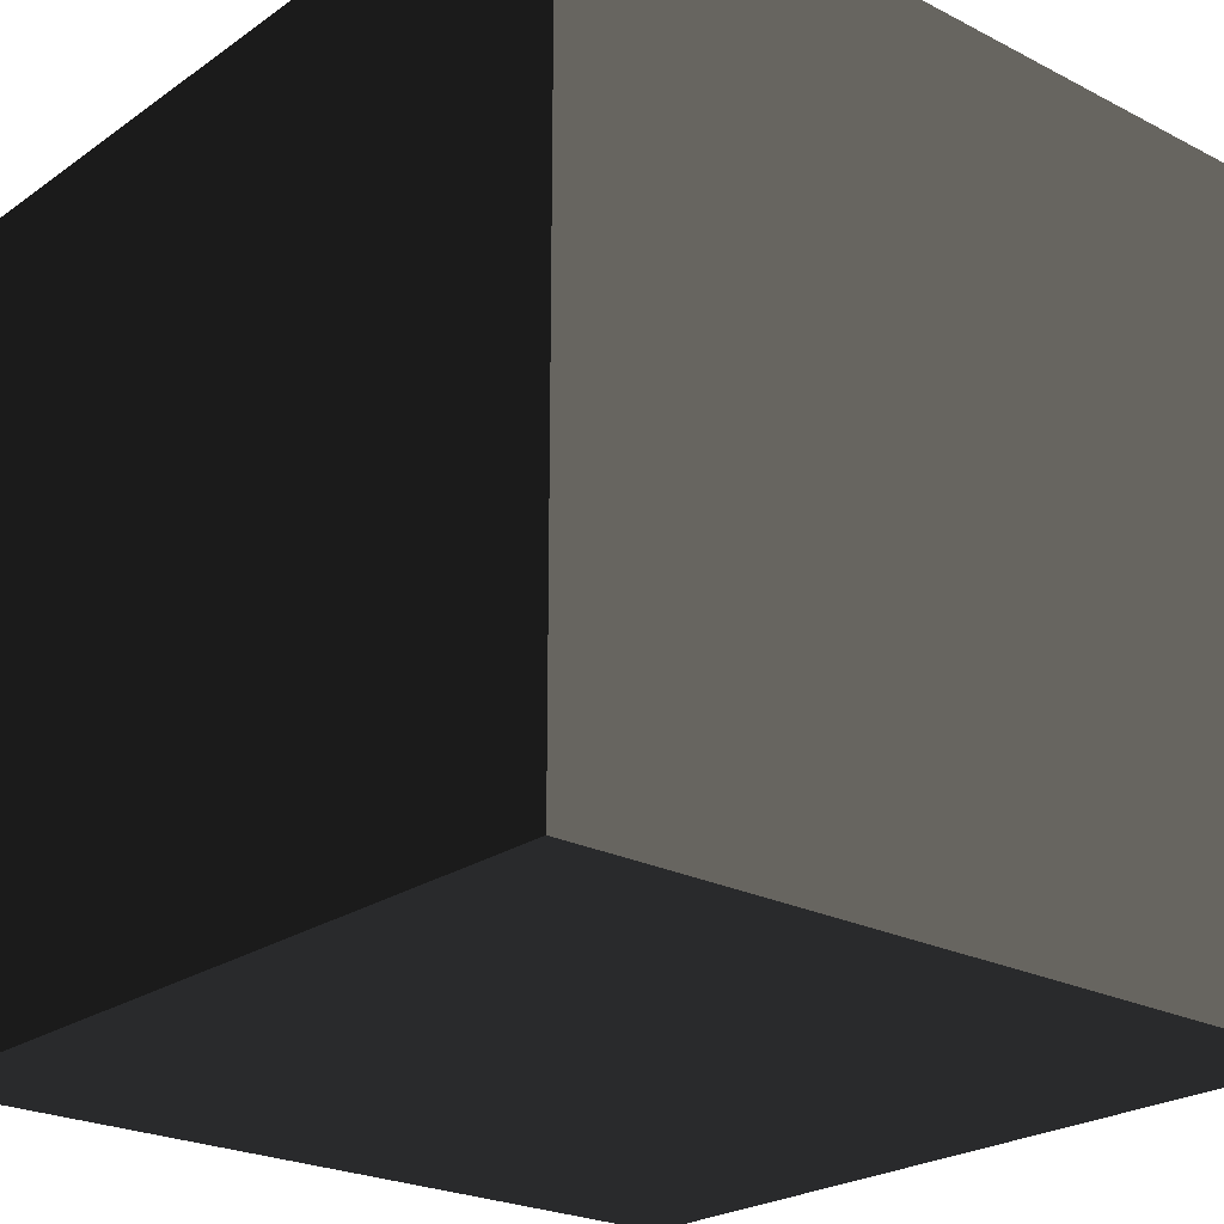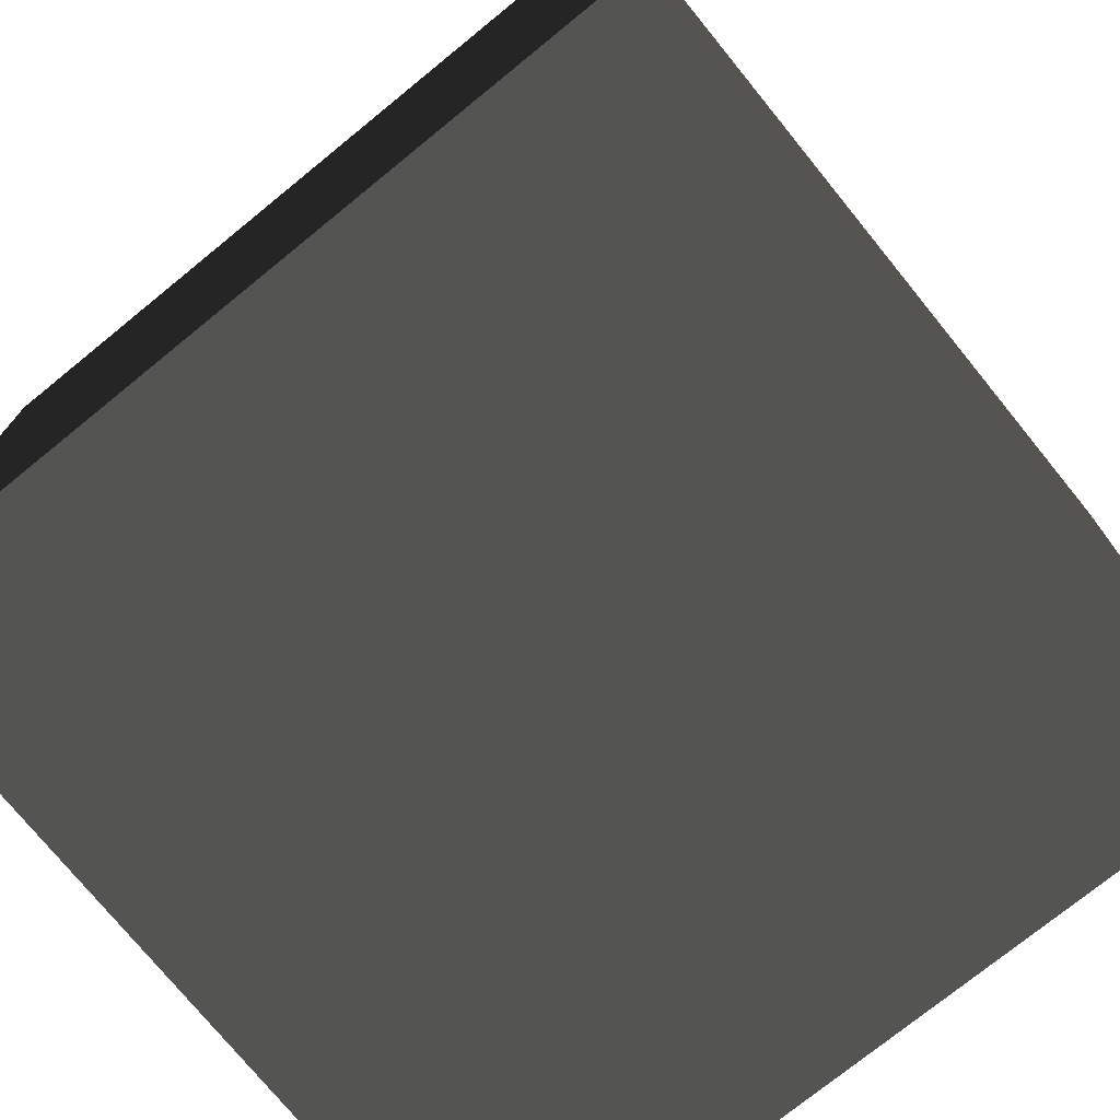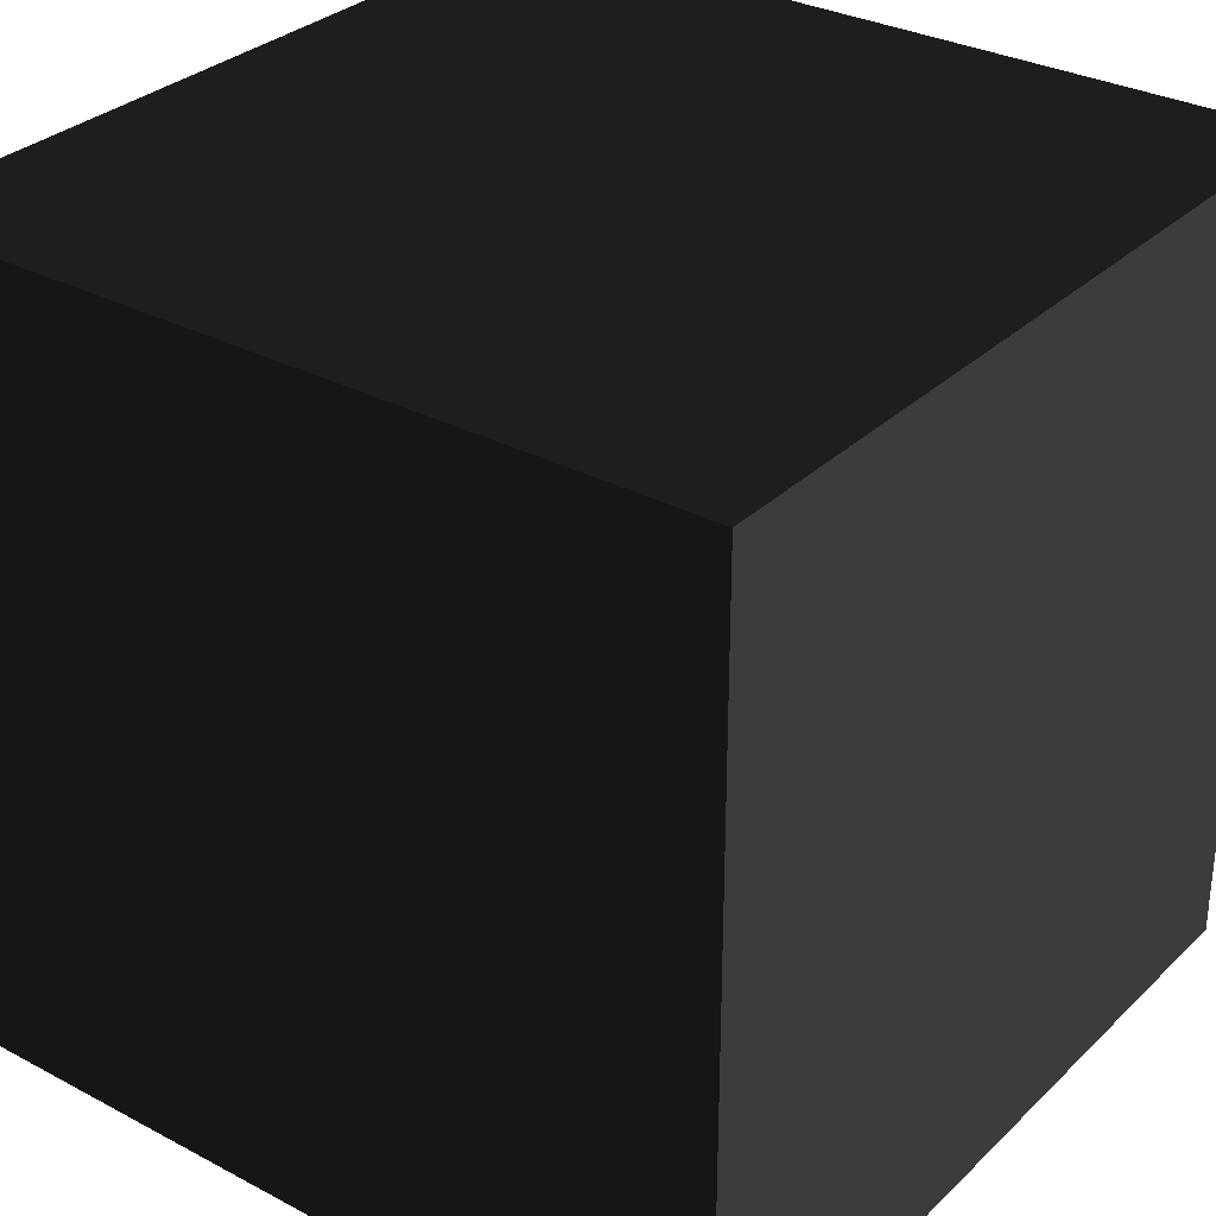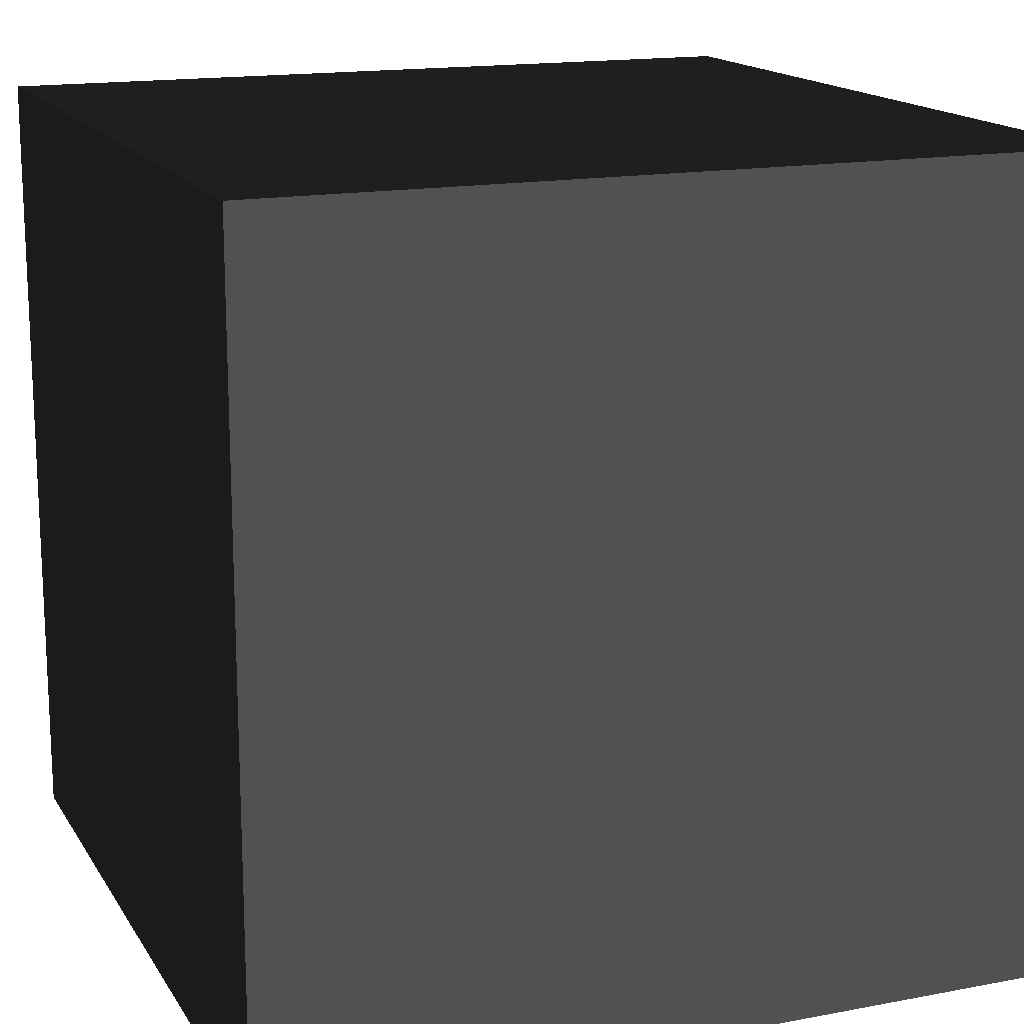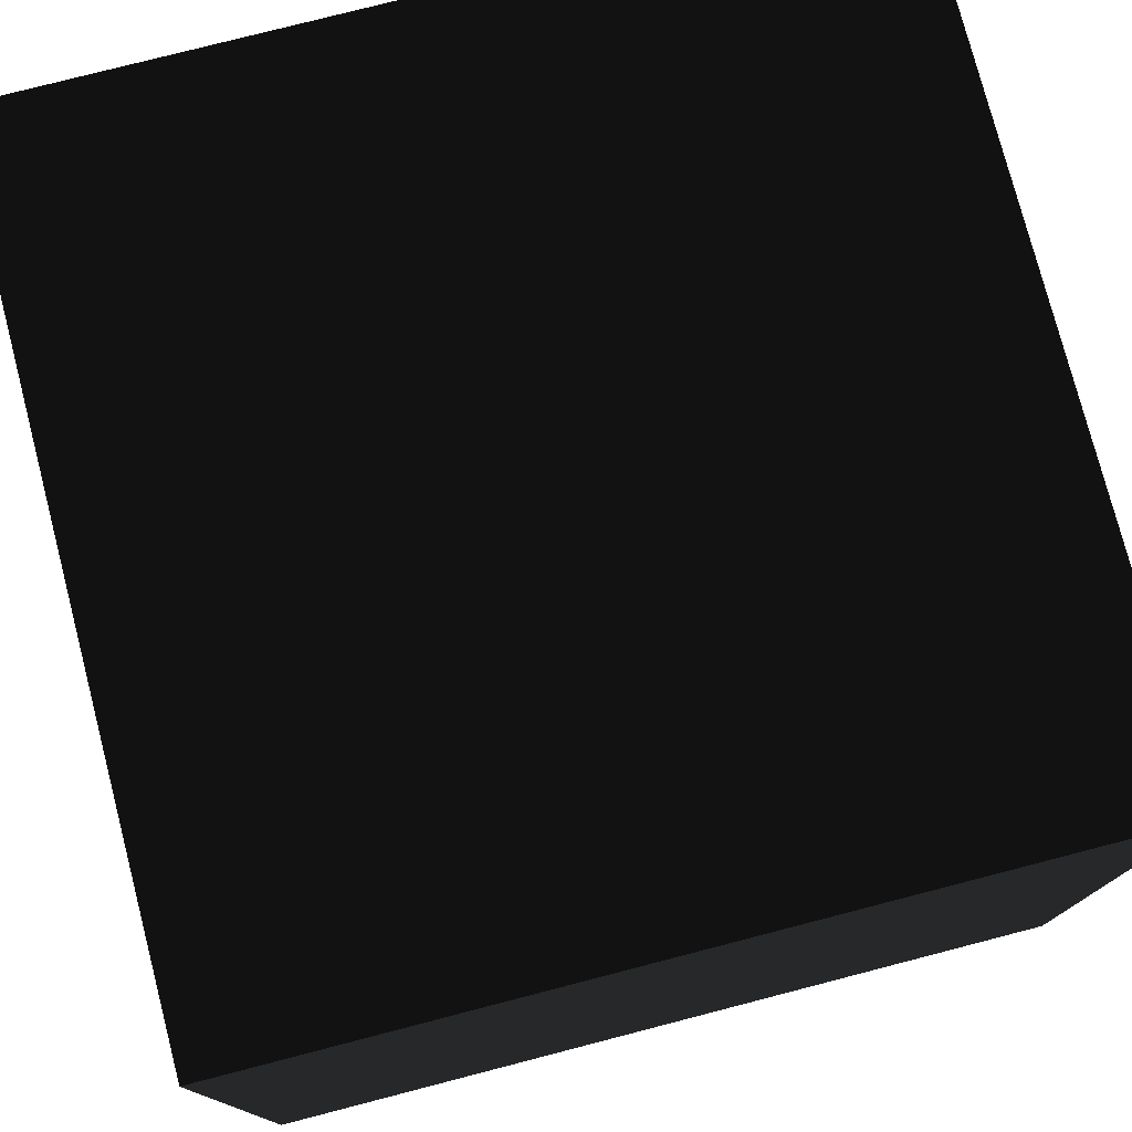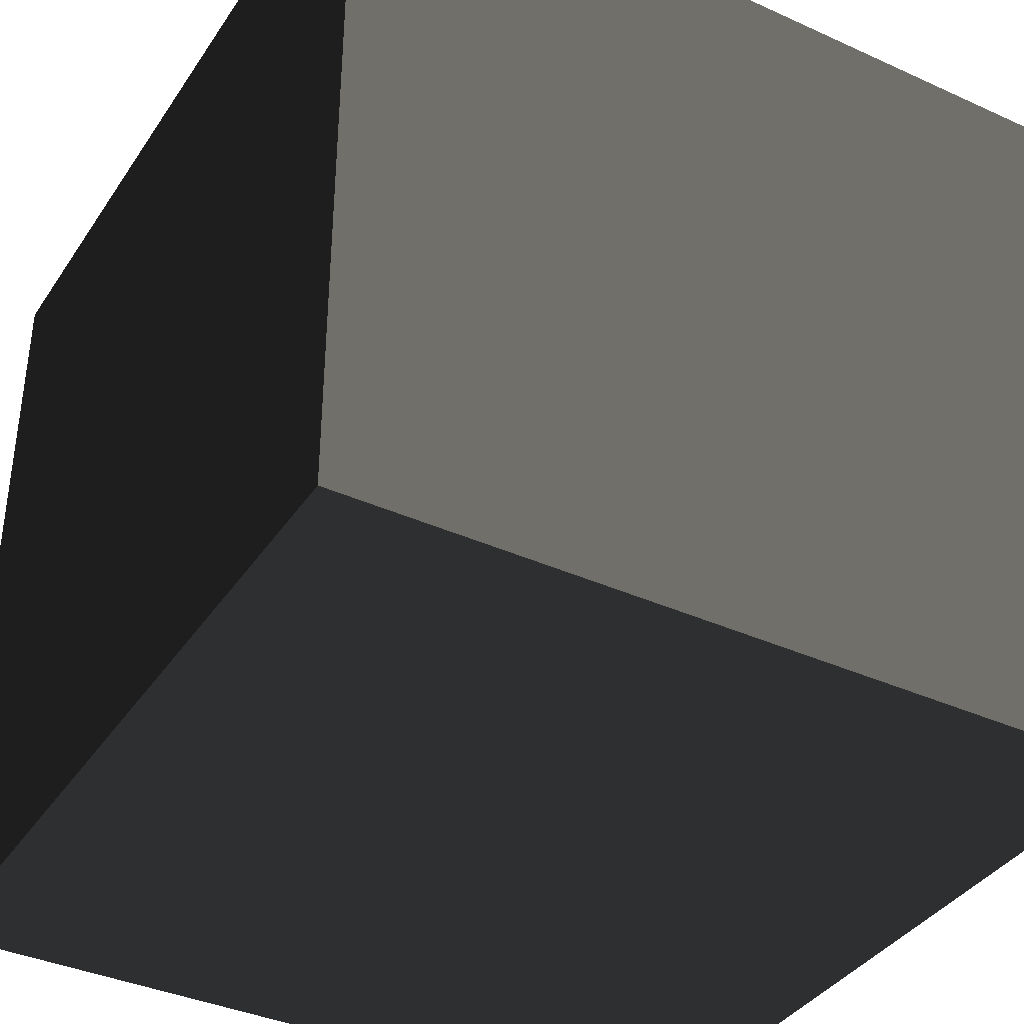
<metadata>
{"format":"obj","ext":"obj","renderer":"f3d","projection":"perspective","resolution":1024,"background":"white","views":[{"elev":-23.6,"azim":-40.8,"up":"+Y"},{"elev":-74.9,"azim":-50.9,"up":"+Z"},{"elev":31.3,"azim":-53.0,"up":"+Y"},{"elev":15.9,"azim":158.5,"up":"+Y"},{"elev":77.2,"azim":165.5,"up":"+Y"},{"elev":-37.9,"azim":150.0,"up":"+Y"}]}
</metadata>
<code>
v 1.25 2.5 1.25 0.498 0.498 0.498 #0.502
v -1.25 0 1.25 0.498 0.498 0.498 #0.502
v 1.25 0 1.25 0.498 0.498 0.498 #0.502
v 1.25 2.5 1.25 0.498 0.498 0.498 #0.502
v -1.25 2.5 1.25 0.498 0.498 0.498 #0.502
v -1.25 0 1.25 0.498 0.498 0.498 #0.502
v -1.25 2.5 1.25 0.498 0.498 0.498 #0.502
v -1.25 0 -1.25 0.498 0.498 0.498 #0.502
v -1.25 0 1.25 0.498 0.498 0.498 #0.502
v -1.25 2.5 1.25 0.498 0.498 0.498 #0.502
v -1.25 2.5 -1.25 0.498 0.498 0.498 #0.502
v -1.25 0 -1.25 0.498 0.498 0.498 #0.502
v 1.25 0 -1.25 0.498 0.498 0.498 #0.502
v -1.25 0 -1.25 0.498 0.498 0.498 #0.502
v 1.25 2.5 -1.25 0.498 0.498 0.498 #0.502
v -1.25 0 -1.25 0.498 0.498 0.498 #0.502
v -1.25 2.5 -1.25 0.498 0.498 0.498 #0.502
v 1.25 2.5 -1.25 0.498 0.498 0.498 #0.502
v 1.25 0 1.25 0.498 0.498 0.498 #0.502
v 1.25 0 -1.25 0.498 0.498 0.498 #0.502
v 1.25 2.5 1.25 0.498 0.498 0.498 #0.502
v 1.25 0 -1.25 0.498 0.498 0.498 #0.502
v 1.25 2.5 -1.25 0.498 0.498 0.498 #0.502
v 1.25 2.5 1.25 0.498 0.498 0.498 #0.502
v 1.25 2.5 1.25 0.498 0.498 0.498 #0.502
v 1.25 2.5 -1.25 0.498 0.498 0.498 #0.502
v -1.25 2.5 1.25 0.498 0.498 0.498 #0.502
v 1.25 2.5 -1.25 0.498 0.498 0.498 #0.502
v -1.25 2.5 -1.25 0.498 0.498 0.498 #0.502
v -1.25 2.5 1.25 0.498 0.498 0.498 #0.502
v 1.25 0 1.25 0.498 0.498 0.498 #0.502
v -1.25 0 1.25 0.498 0.498 0.498 #0.502
v 1.25 0 -1.25 0.498 0.498 0.498 #0.502
v 1.25 0 -1.25 0.498 0.498 0.498 #0.502
v -1.25 0 1.25 0.498 0.498 0.498 #0.502
v -1.25 0 -1.25 0.498 0.498 0.498 #0.502
f 1 2 3
f 4 5 6
f 7 8 9
f 10 11 12
f 13 14 15
f 16 17 18
f 19 20 21
f 22 23 24
f 25 26 27
f 28 29 30
f 31 32 33
f 34 35 36

</code>
